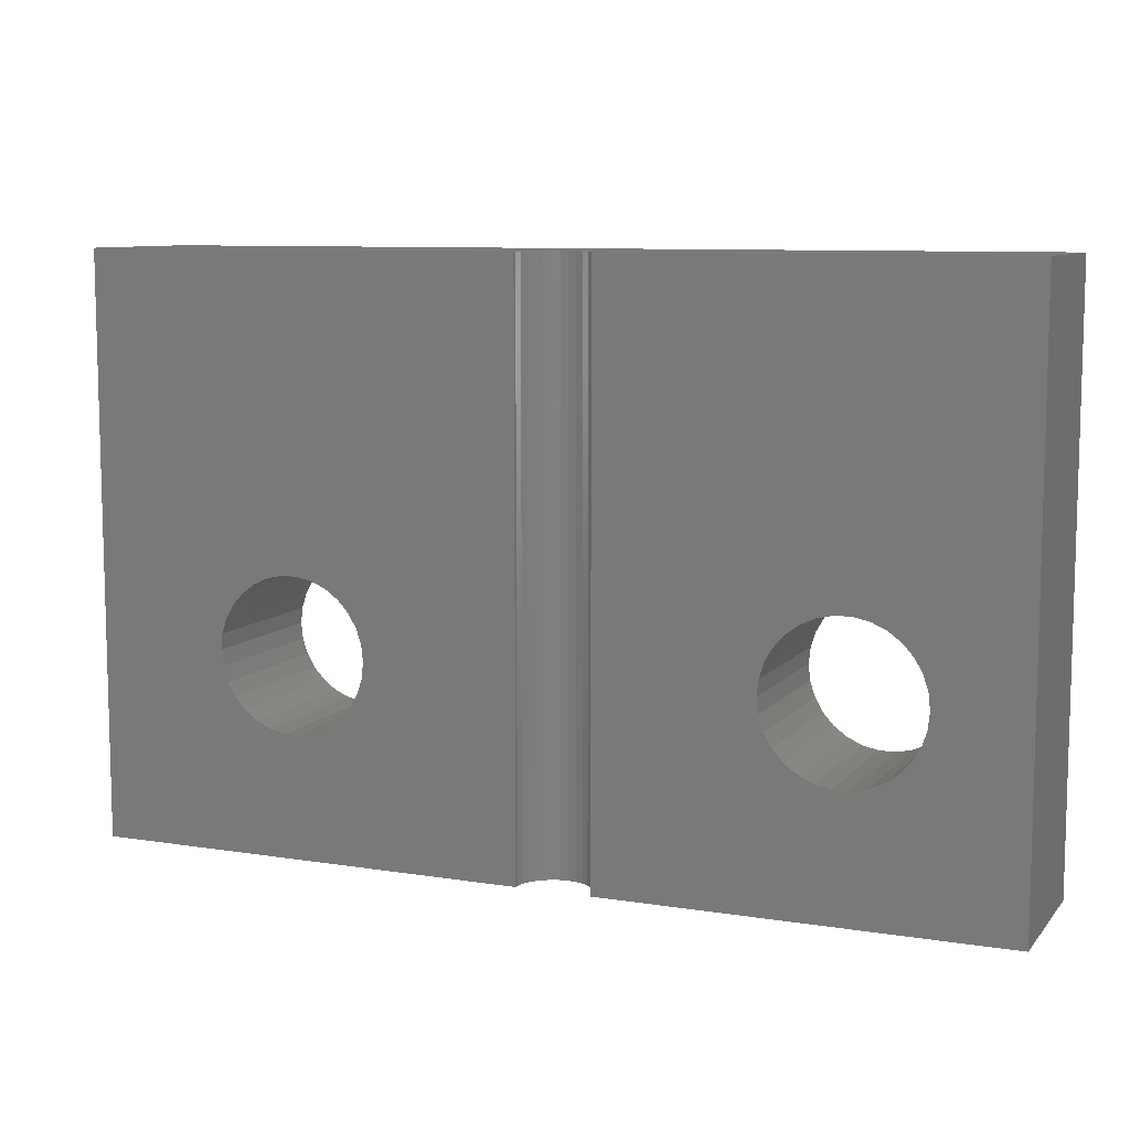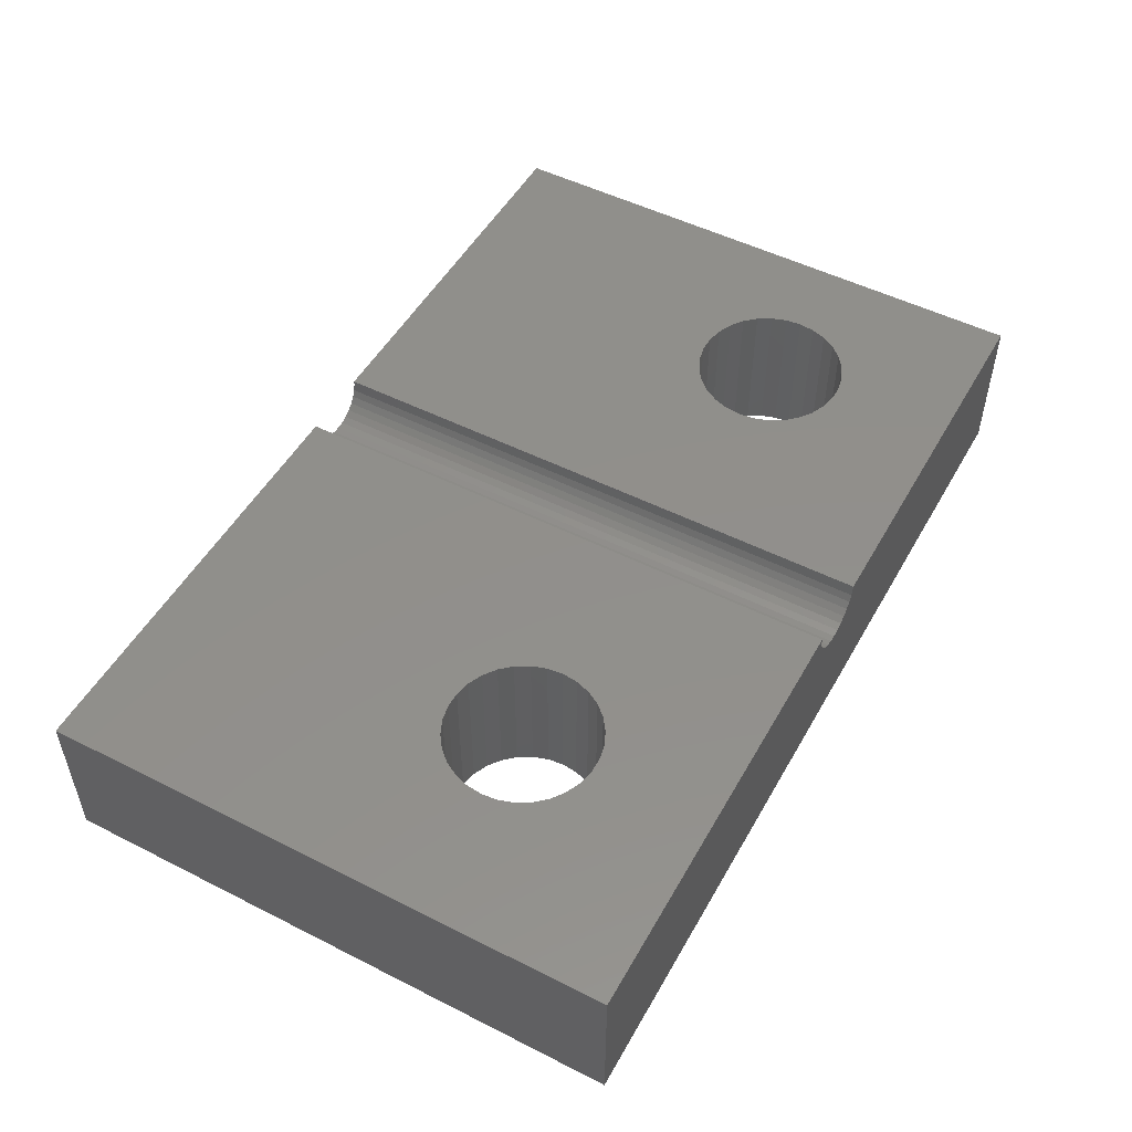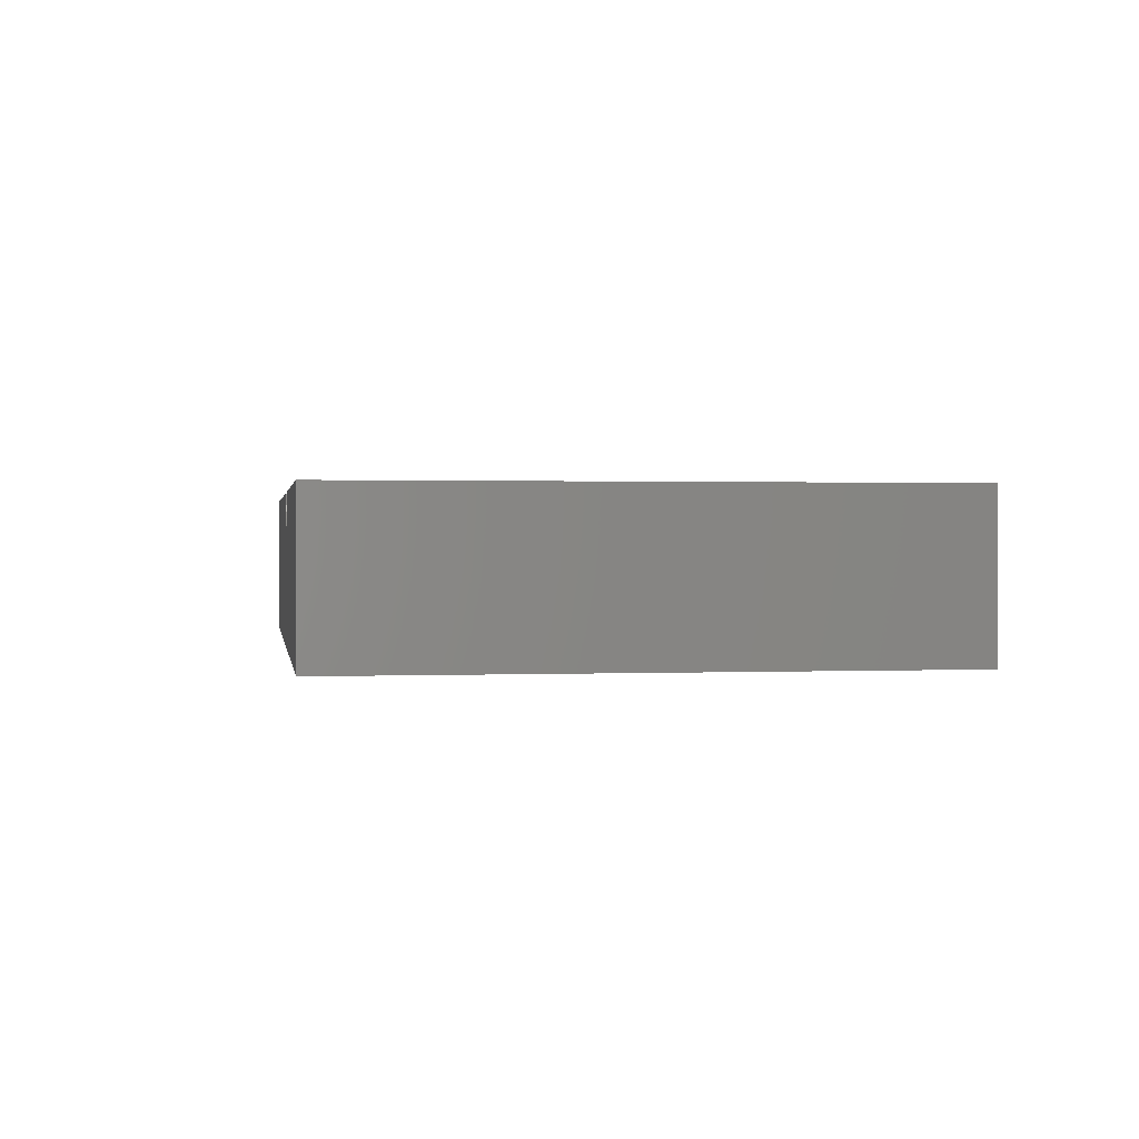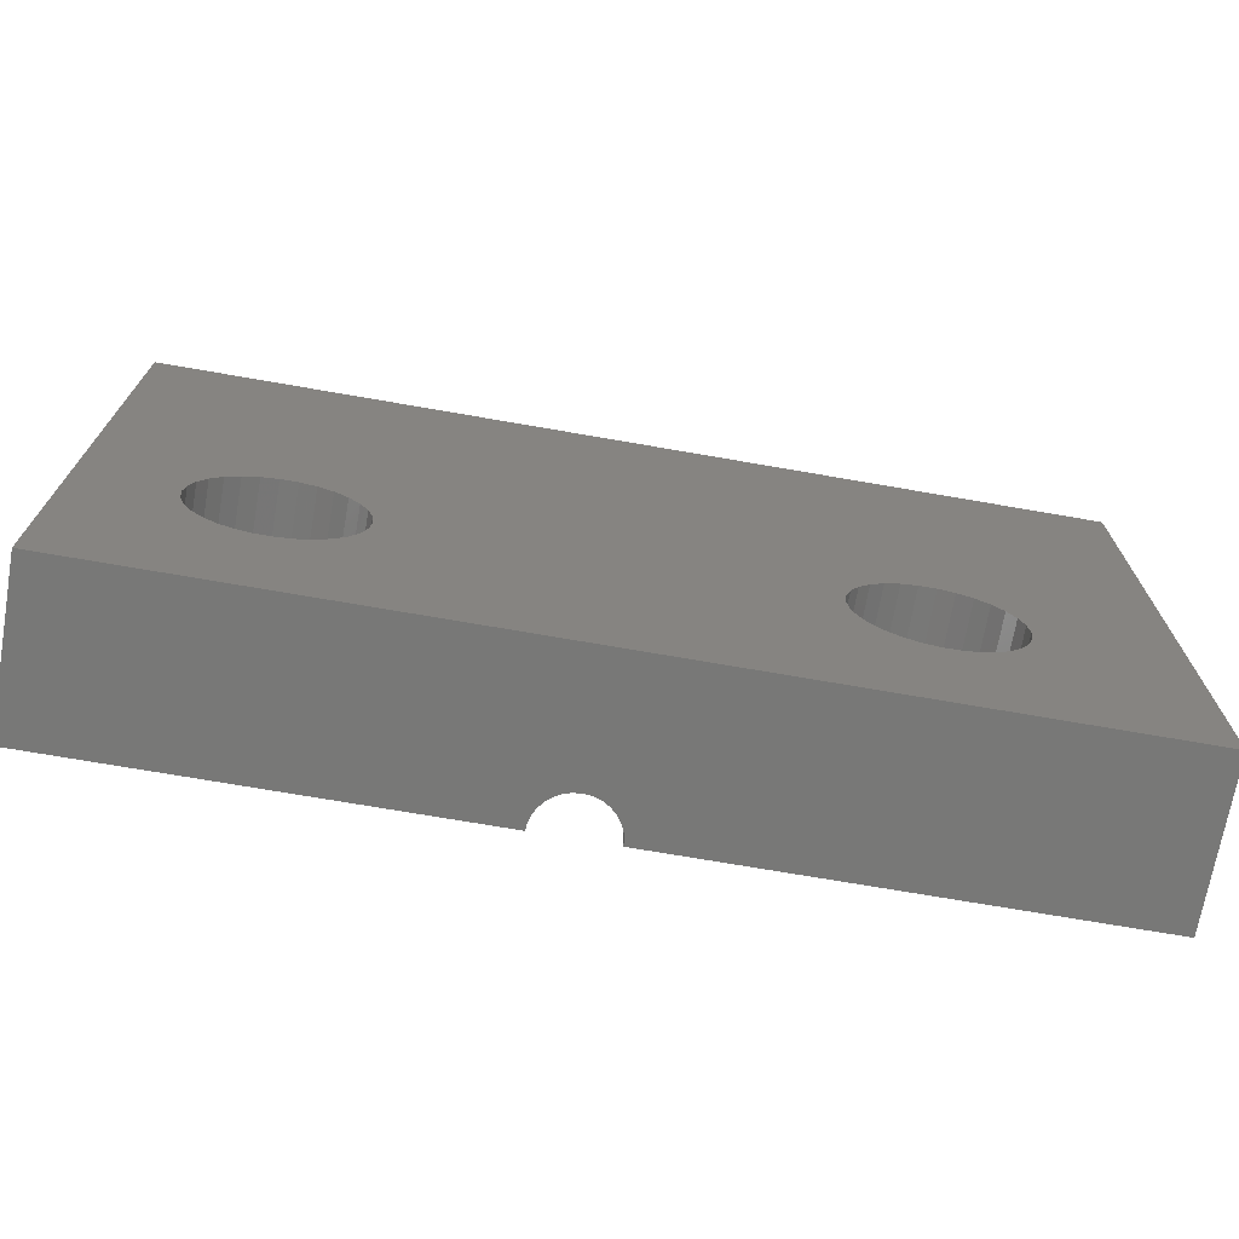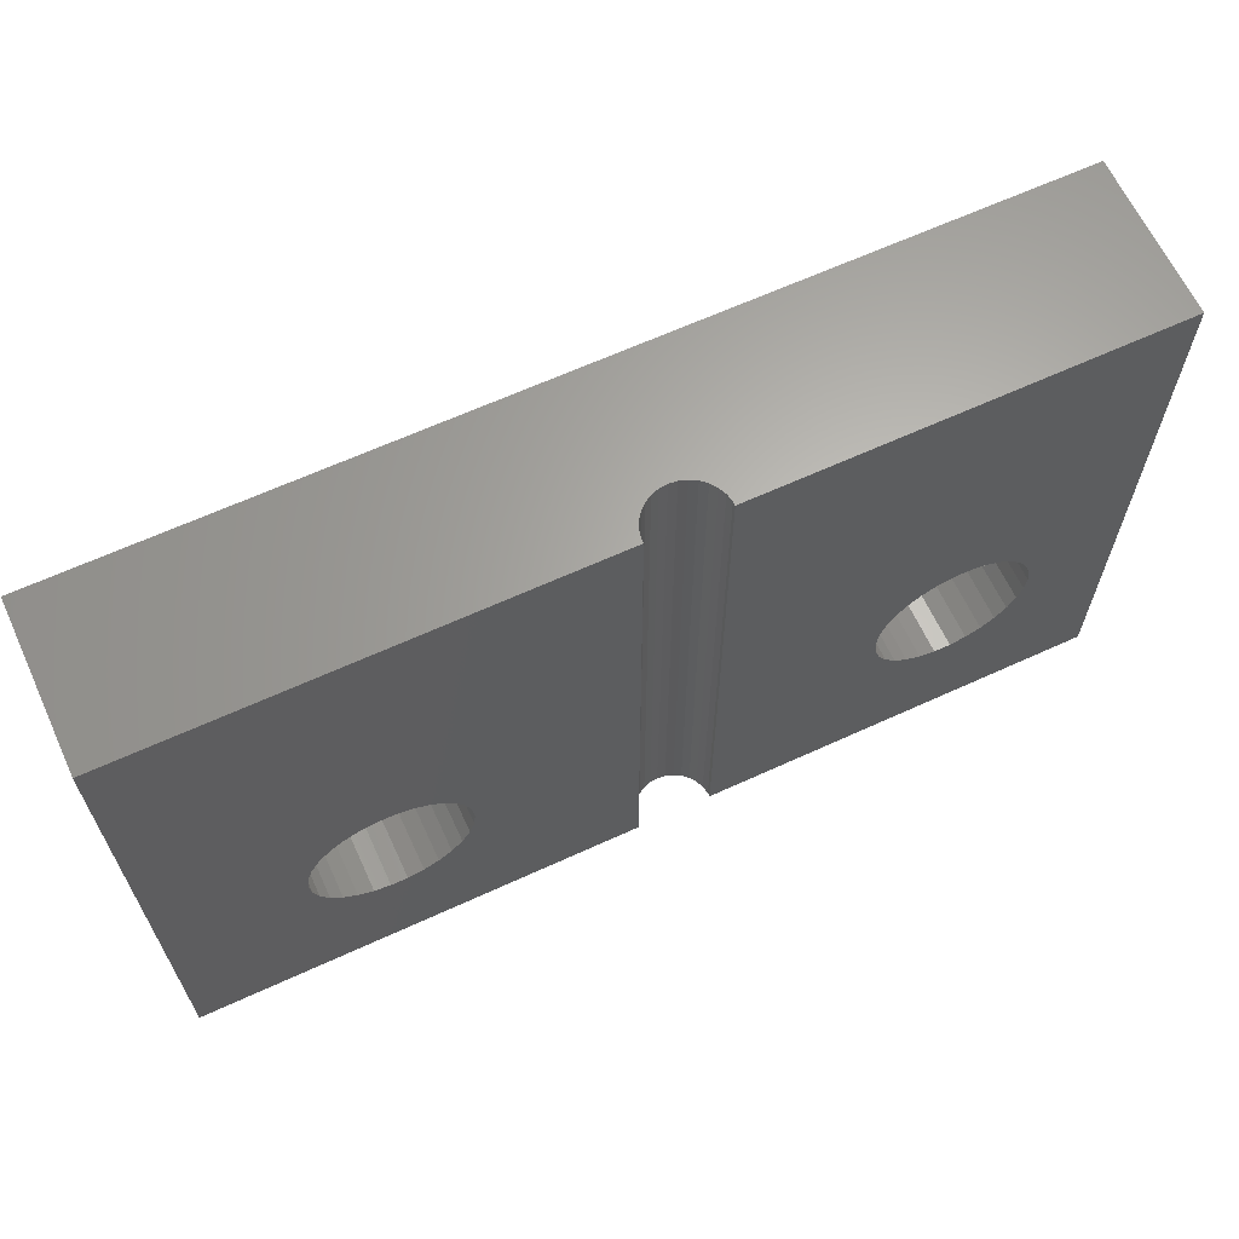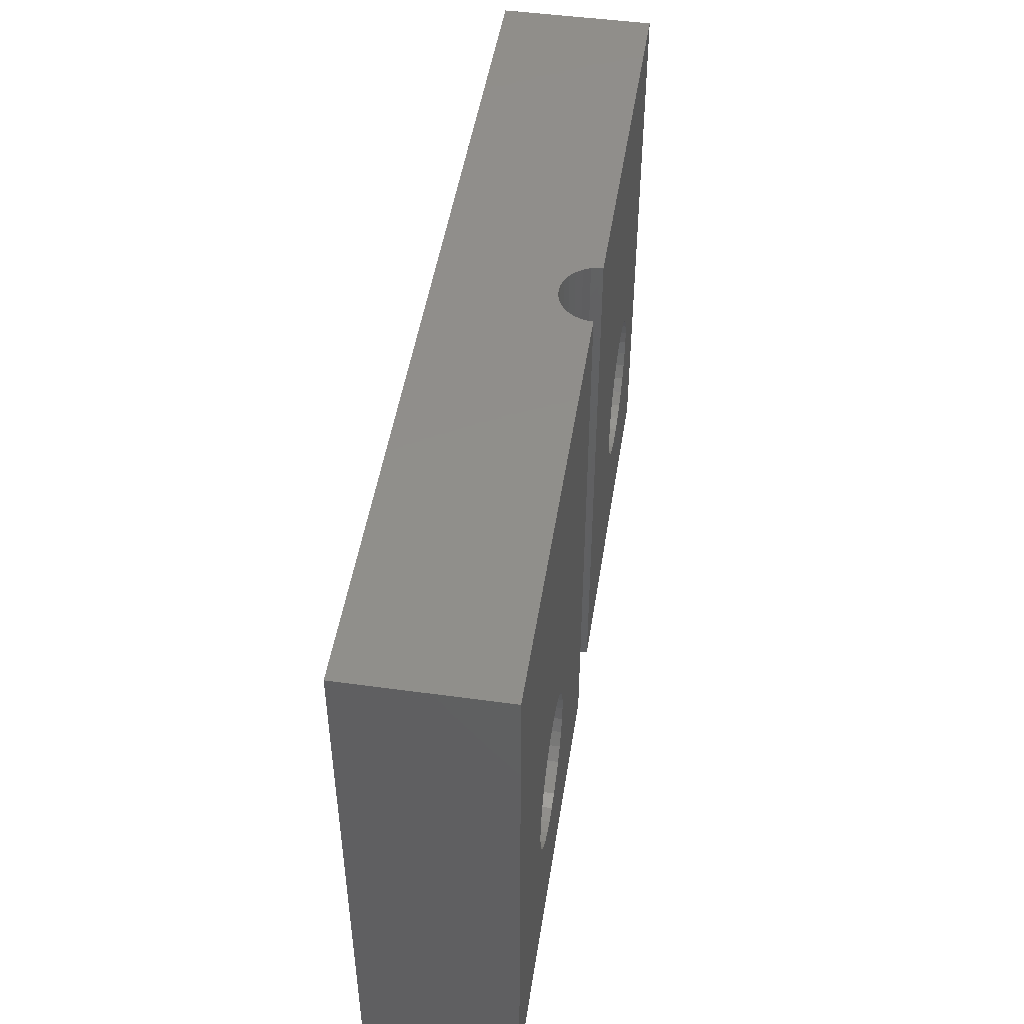
<metadata>
{"format":"stl","ext":"stl","renderer":"f3d","projection":"perspective","resolution":1024,"background":"white","views":[{"elev":9.0,"azim":22.9,"up":"+Y"},{"elev":51.0,"azim":-61.2,"up":"+Z"},{"elev":0.8,"azim":81.1,"up":"+Z"},{"elev":-70.9,"azim":170.1,"up":"+Y"},{"elev":64.4,"azim":-24.8,"up":"+Y"},{"elev":47.9,"azim":-81.2,"up":"+Y"}]}
</metadata>
<code>
# stl→obj: 162 verts, 328 faces
v -18.5 64 28
v -18.5 78 31.75
v -18.5 78 28
v -18.5 64 31.75
v -11.69 69.18 31.75
v -7.895 64 31.75
v -7.895 78 31.75
v -11.65 68.8 31.75
v -11.81 69.55 31.75
v -12 69.89 31.75
v -12.26 70.17 31.75
v -12.57 70.4 31.75
v -12.93 70.56 31.75
v -13.31 70.64 31.75
v -13.69 70.64 31.75
v -14.07 70.56 31.75
v -14.43 70.4 31.75
v -14.74 70.17 31.75
v -15.31 69.18 31.75
v -15.19 69.55 31.75
v -15 69.89 31.75
v -11.69 68.42 31.75
v -11.81 68.05 31.75
v -12 67.71 31.75
v -12.26 67.43 31.75
v -12.57 67.2 31.75
v -12.93 67.04 31.75
v -13.31 66.96 31.75
v -13.69 66.96 31.75
v -14.07 67.04 31.75
v -14.43 67.2 31.75
v -15.35 68.8 31.75
v -15.31 68.42 31.75
v -14.74 67.43 31.75
v -15 67.71 31.75
v -15.19 68.05 31.75
v 1.31 69.18 31.75
v 3.5 64 31.75
v 3.5 78 31.75
v 1.35 68.8 31.75
v 1.19 69.55 31.75
v 0.9967 69.89 31.75
v 0.7379 70.17 31.75
v 0.425 70.4 31.75
v 0.07168 70.56 31.75
v -0.3066 70.64 31.75
v -0.6934 70.64 31.75
v -6.105 78 31.75
v -1.072 70.56 31.75
v -1.425 70.4 31.75
v -1.738 70.17 31.75
v -6.105 64 31.75
v -2.31 69.18 31.75
v -2.19 69.55 31.75
v -1.997 69.89 31.75
v 1.31 68.42 31.75
v 1.19 68.05 31.75
v 0.9967 67.71 31.75
v 0.7379 67.43 31.75
v 0.425 67.2 31.75
v 0.07168 67.04 31.75
v -0.3066 66.96 31.75
v -0.6934 66.96 31.75
v -1.072 67.04 31.75
v -1.425 67.2 31.75
v -2.35 68.8 31.75
v -2.31 68.42 31.75
v -1.738 67.43 31.75
v -1.997 67.71 31.75
v -2.19 68.05 31.75
v 3.5 78 28
v 3.5 64 28
v 1.31 69.18 28
v 1.35 68.8 28
v 1.31 68.42 28
v 1.19 68.05 28
v 0.9967 67.71 28
v 0.7379 67.43 28
v 0.425 67.2 28
v 0.07168 67.04 28
v -0.3066 66.96 28
v -0.6934 66.96 28
v -1.072 67.04 28
v -12.93 67.04 28
v -2.31 68.42 28
v -11.65 68.8 28
v -2.35 68.8 28
v -11.69 68.42 28
v -2.19 68.05 28
v -11.81 68.05 28
v -1.997 67.71 28
v -12 67.71 28
v -1.738 67.43 28
v -12.26 67.43 28
v -1.425 67.2 28
v -12.57 67.2 28
v -13.31 66.96 28
v -15.31 68.42 28
v -15.35 68.8 28
v -15.19 68.05 28
v -15 67.71 28
v -14.74 67.43 28
v -14.43 67.2 28
v -14.07 67.04 28
v -13.69 66.96 28
v 1.19 69.55 28
v 0.9967 69.89 28
v 0.7379 70.17 28
v 0.425 70.4 28
v 0.07168 70.56 28
v -0.3066 70.64 28
v -0.6934 70.64 28
v -1.072 70.56 28
v -1.425 70.4 28
v -12.57 70.4 28
v -1.738 70.17 28
v -12.26 70.17 28
v -1.997 69.89 28
v -2.31 69.18 28
v -11.69 69.18 28
v -2.19 69.55 28
v -11.81 69.55 28
v -12 69.89 28
v -12.93 70.56 28
v -13.31 70.64 28
v -13.69 70.64 28
v -14.07 70.56 28
v -15.31 69.18 28
v -15.19 69.55 28
v -14.43 70.4 28
v -14.74 70.17 28
v -15 69.89 28
v -7.895 64 31.66
v -7.856 64 31.47
v -7.779 64 31.3
v -7.669 64 31.15
v -7.529 64 31.02
v -7.366 64 30.93
v -7.187 64 30.87
v -7 64 30.85
v -6.105 64 31.66
v -6.144 64 31.47
v -6.221 64 31.3
v -6.331 64 31.15
v -6.471 64 31.02
v -6.634 64 30.93
v -6.813 64 30.87
v -6.105 78 31.66
v -6.144 78 31.47
v -6.221 78 31.3
v -6.331 78 31.15
v -6.471 78 31.02
v -6.634 78 30.93
v -6.813 78 30.87
v -7 78 30.85
v -7.895 78 31.66
v -7.856 78 31.47
v -7.779 78 31.3
v -7.669 78 31.15
v -7.529 78 31.02
v -7.366 78 30.93
v -7.187 78 30.87
f 1 2 3
f 2 1 4
f 5 6 7
f 6 5 8
f 7 9 5
f 7 10 9
f 7 11 10
f 7 12 11
f 7 13 12
f 7 14 13
f 2 14 7
f 14 2 15
f 15 2 16
f 16 2 17
f 17 2 18
f 4 19 2
f 20 2 19
f 21 2 20
f 18 2 21
f 22 6 8
f 23 6 22
f 24 6 23
f 25 6 24
f 26 6 25
f 27 6 26
f 28 6 27
f 4 28 29
f 4 29 30
f 4 30 31
f 19 4 32
f 32 4 33
f 28 4 6
f 34 4 31
f 35 4 34
f 36 4 35
f 33 4 36
f 37 38 39
f 38 37 40
f 39 41 37
f 39 42 41
f 39 43 42
f 39 44 43
f 39 45 44
f 39 46 45
f 39 47 46
f 48 47 39
f 47 48 49
f 49 48 50
f 50 48 51
f 52 53 48
f 54 48 53
f 55 48 54
f 51 48 55
f 56 38 40
f 57 38 56
f 58 38 57
f 59 38 58
f 60 38 59
f 61 38 60
f 62 38 61
f 63 38 62
f 52 63 64
f 52 64 65
f 53 52 66
f 66 52 67
f 63 52 38
f 68 52 65
f 69 52 68
f 70 52 69
f 67 52 70
f 38 71 39
f 71 38 72
f 73 72 74
f 72 75 74
f 72 76 75
f 72 77 76
f 72 78 77
f 72 79 78
f 72 80 79
f 72 81 80
f 72 82 81
f 72 83 82
f 84 83 72
f 85 86 87
f 88 85 89
f 90 89 91
f 92 91 93
f 94 93 95
f 83 84 95
f 85 88 86
f 89 90 88
f 91 92 90
f 93 94 92
f 95 96 94
f 95 84 96
f 1 84 72
f 84 1 97
f 98 1 99
f 100 1 98
f 101 1 100
f 102 1 101
f 103 1 102
f 104 1 103
f 105 1 104
f 97 1 105
f 72 73 71
f 106 71 73
f 107 71 106
f 108 71 107
f 109 71 108
f 110 71 109
f 111 71 110
f 112 71 111
f 113 71 112
f 114 71 113
f 115 114 116
f 117 116 118
f 86 119 87
f 120 119 86
f 119 120 121
f 122 121 120
f 121 122 118
f 123 118 122
f 117 118 123
f 116 117 115
f 114 115 71
f 3 115 124
f 3 124 125
f 3 125 126
f 3 126 127
f 1 128 99
f 3 128 1
f 128 3 129
f 115 3 71
f 130 3 127
f 131 3 130
f 132 3 131
f 129 3 132
f 4 133 6
f 4 134 133
f 1 134 4
f 134 1 135
f 135 1 136
f 136 1 137
f 137 1 138
f 138 1 139
f 139 1 140
f 141 38 52
f 142 38 141
f 72 142 143
f 72 143 144
f 72 144 145
f 72 145 146
f 72 146 147
f 72 147 140
f 72 140 1
f 142 72 38
f 39 148 48
f 39 149 148
f 71 149 39
f 149 71 150
f 150 71 151
f 151 71 152
f 152 71 153
f 153 71 154
f 154 71 155
f 156 2 7
f 157 2 156
f 3 157 158
f 3 158 159
f 3 159 160
f 3 160 161
f 3 161 162
f 3 162 155
f 3 155 71
f 157 3 2
f 74 37 73
f 37 74 40
f 66 119 53
f 119 66 87
f 112 46 47
f 46 112 111
f 81 63 62
f 63 81 82
f 107 43 108
f 43 107 42
f 55 116 51
f 116 55 118
f 54 118 55
f 118 54 121
f 114 49 50
f 49 114 113
f 106 42 107
f 42 106 41
f 73 41 106
f 41 73 37
f 110 44 45
f 44 110 109
f 111 45 46
f 45 111 110
f 109 43 44
f 43 109 108
f 53 121 54
f 121 53 119
f 116 50 51
f 50 116 114
f 113 47 49
f 47 113 112
f 75 40 74
f 40 75 56
f 77 57 76
f 57 77 58
f 69 89 70
f 89 69 91
f 78 60 59
f 60 78 79
f 76 56 75
f 56 76 57
f 82 64 63
f 64 82 83
f 95 68 65
f 68 95 93
f 83 65 64
f 65 83 95
f 68 91 69
f 91 68 93
f 70 85 67
f 85 70 89
f 67 87 66
f 87 67 85
f 79 61 60
f 61 79 80
f 80 62 61
f 62 80 81
f 78 58 77
f 58 78 59
f 155 147 154
f 147 155 140
f 154 146 153
f 146 154 147
f 134 158 157
f 158 134 135
f 143 149 150
f 149 143 142
f 162 140 155
f 140 162 139
f 133 157 156
f 157 133 134
f 153 145 152
f 145 153 146
f 152 144 151
f 144 152 145
f 144 150 151
f 150 144 143
f 141 48 148
f 48 141 52
f 142 148 149
f 148 142 141
f 160 138 161
f 138 160 137
f 161 139 162
f 139 161 138
f 6 156 7
f 156 6 133
f 135 159 158
f 159 135 136
f 159 137 160
f 137 159 136
f 86 5 120
f 5 86 8
f 32 128 19
f 128 32 99
f 126 14 15
f 14 126 125
f 97 29 28
f 29 97 105
f 123 11 117
f 11 123 10
f 21 131 18
f 131 21 132
f 20 132 21
f 132 20 129
f 130 16 17
f 16 130 127
f 122 10 123
f 10 122 9
f 120 9 122
f 9 120 5
f 124 12 13
f 12 124 115
f 125 13 14
f 13 125 124
f 115 11 12
f 11 115 117
f 19 129 20
f 129 19 128
f 131 17 18
f 17 131 130
f 127 15 16
f 15 127 126
f 88 8 86
f 8 88 22
f 94 24 92
f 24 94 25
f 90 22 88
f 22 90 23
f 92 23 90
f 23 92 24
f 104 31 30
f 31 104 103
f 35 100 36
f 100 35 101
f 94 26 25
f 26 94 96
f 105 30 29
f 30 105 104
f 103 34 31
f 34 103 102
f 34 101 35
f 101 34 102
f 36 98 33
f 98 36 100
f 33 99 32
f 99 33 98
f 96 27 26
f 27 96 84
f 84 28 27
f 28 84 97

</code>
